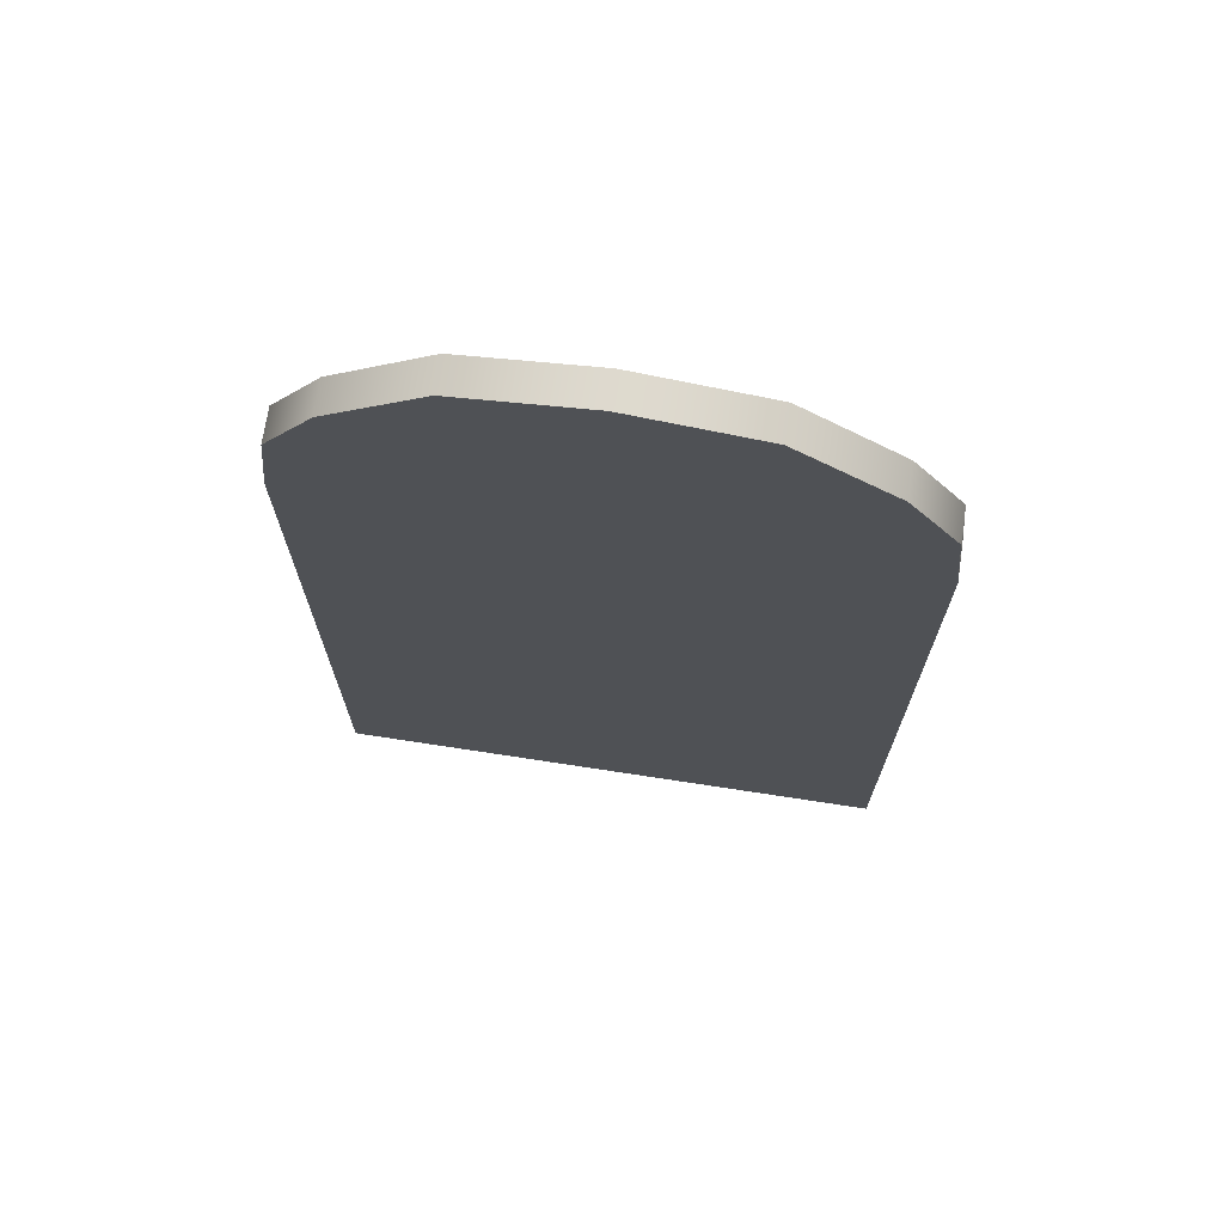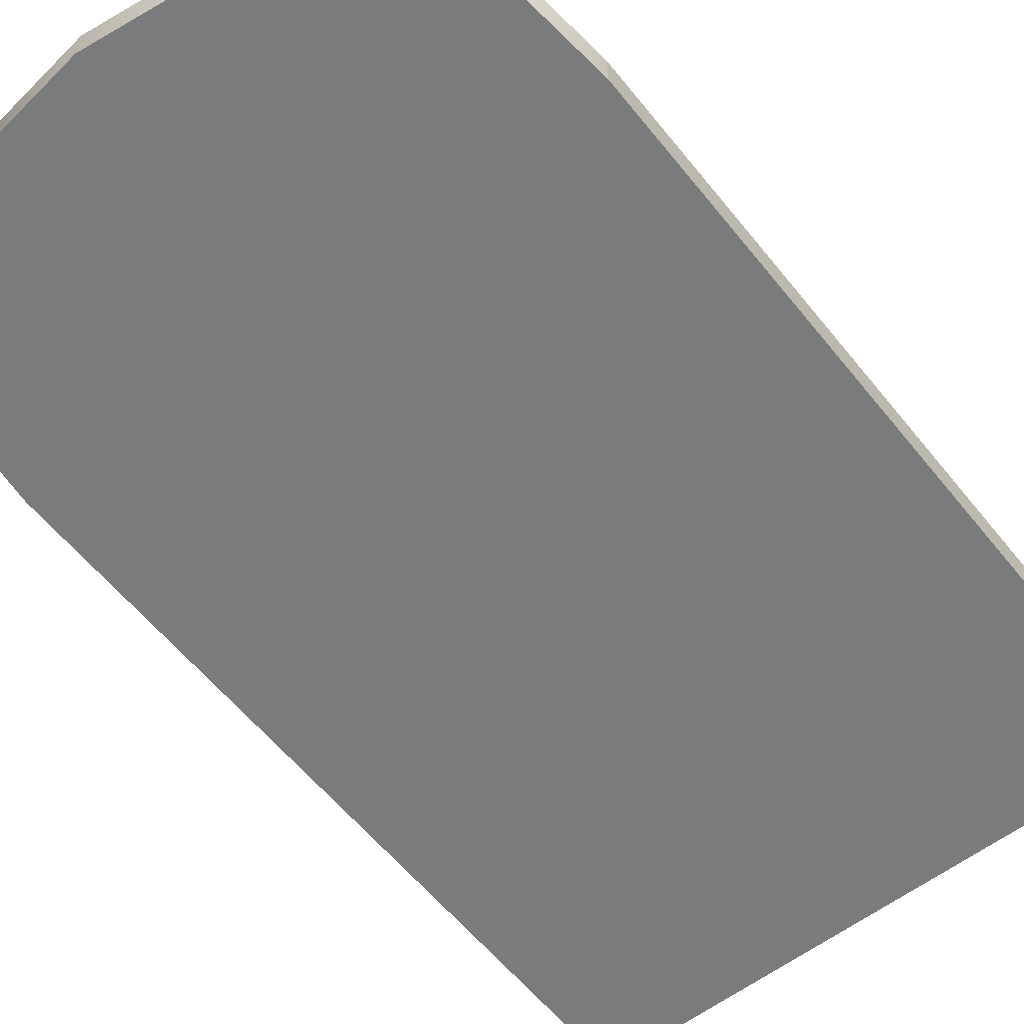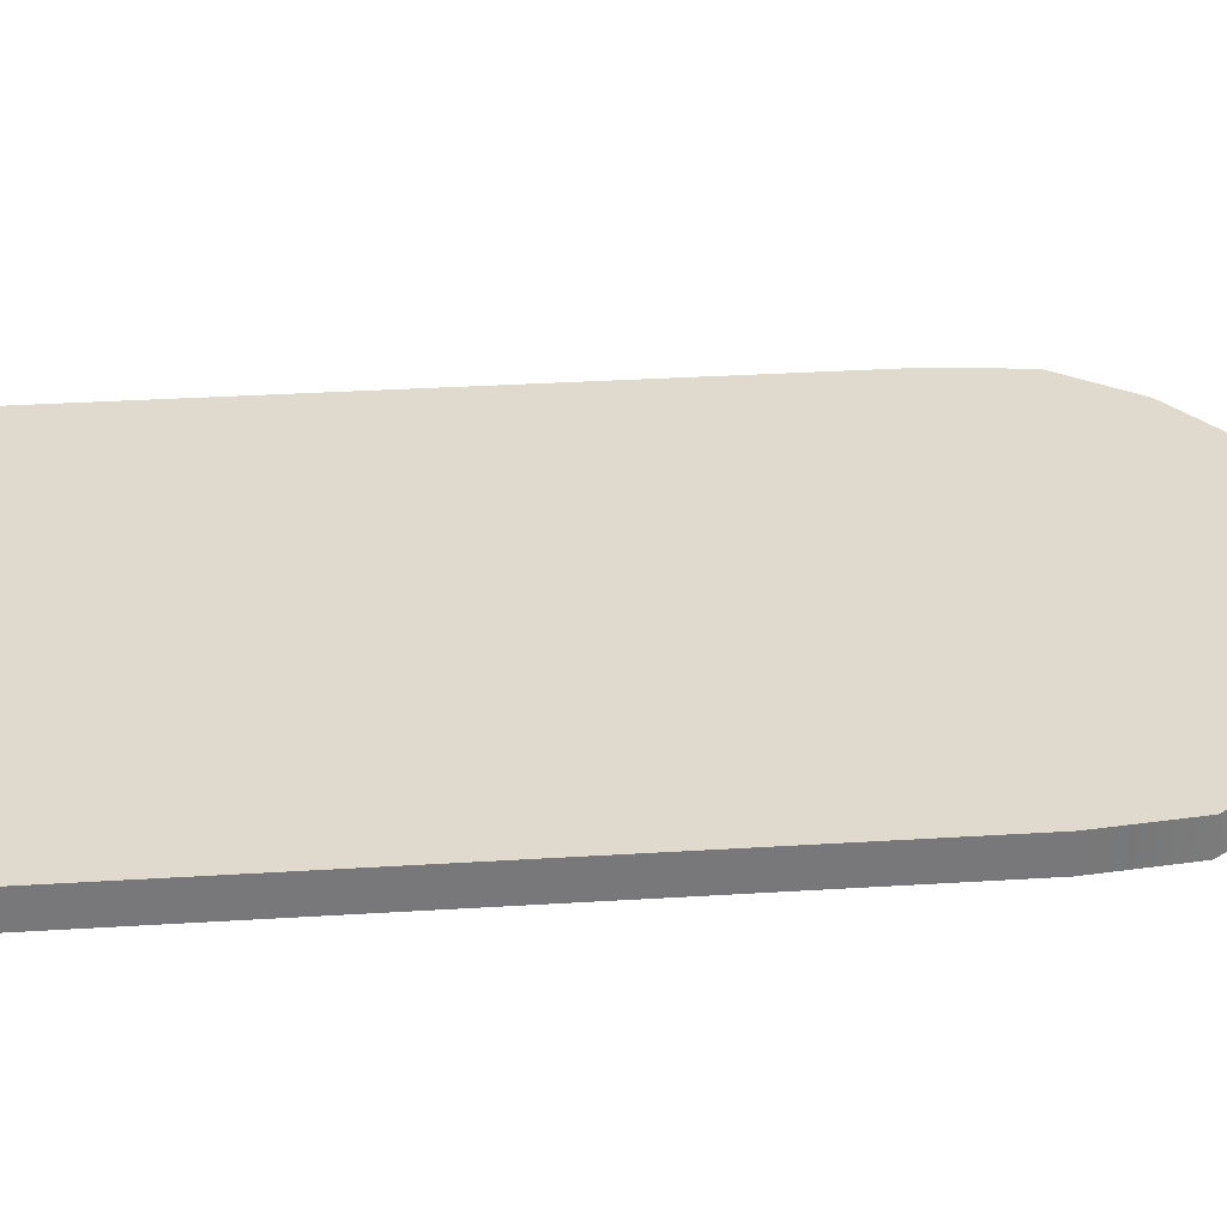
<metadata>
{"format":"obj","ext":"obj","renderer":"f3d","projection":"perspective","resolution":1024,"background":"white","views":[{"elev":71.4,"azim":8.7,"up":"+Y"},{"elev":-58.3,"azim":-141.7,"up":"+Z"},{"elev":32.8,"azim":85.1,"up":"+Z"}]}
</metadata>
<code>
g default
v 4.05 0.8 8.894
v 4.287 0.8 8.894
v 4.525 0.8 8.894
v 4.763 0.8 8.894
v 5 0.8 8.894
v 5.238 0.8 8.894
v 5.475 0.8 8.894
v 5.713 0.8 8.894
v 5.95 0.8 8.894
v 4.05 1.113 8.894
v 4.287 1.113 8.894
v 4.525 1.113 8.894
v 4.763 1.113 8.894
v 5 1.113 8.894
v 5.238 1.113 8.894
v 5.475 1.113 8.894
v 5.713 1.113 8.894
v 5.95 1.113 8.894
v 4.05 1.425 8.894
v 4.287 1.425 8.894
v 4.525 1.425 8.894
v 4.763 1.425 8.894
v 5 1.425 8.894
v 5.238 1.425 8.894
v 5.475 1.425 8.894
v 5.713 1.425 8.894
v 5.95 1.425 8.894
v 4.05 1.738 8.894
v 4.287 1.738 8.894
v 4.525 1.738 8.894
v 4.763 1.738 8.894
v 5 1.738 8.894
v 5.238 1.738 8.894
v 5.475 1.738 8.894
v 5.713 1.738 8.894
v 5.95 1.738 8.894
v 4.05 2.05 8.894
v 4.287 2.05 8.894
v 4.525 2.05 8.894
v 4.763 2.05 8.894
v 5 2.05 8.894
v 5.238 2.05 8.894
v 5.475 2.05 8.894
v 5.713 2.05 8.894
v 5.95 2.05 8.894
v 4.05 2.362 8.894
v 4.287 2.362 8.894
v 4.525 2.362 8.894
v 4.763 2.362 8.894
v 5 2.362 8.894
v 5.238 2.362 8.894
v 5.475 2.362 8.894
v 5.713 2.362 8.894
v 5.95 2.362 8.894
v 4.05 2.675 8.894
v 4.287 2.675 8.894
v 4.525 2.675 8.894
v 4.763 2.675 8.894
v 5 2.675 8.894
v 5.238 2.675 8.894
v 5.475 2.675 8.894
v 5.713 2.675 8.894
v 5.95 2.675 8.894
v 4.05 2.987 8.894
v 4.287 2.987 8.894
v 4.525 2.987 8.894
v 4.763 2.987 8.894
v 5 2.987 8.894
v 5.238 2.987 8.894
v 5.475 2.987 8.894
v 5.713 2.987 8.894
v 5.95 2.987 8.894
v 4.05 3.3 8.894
v 4.287 3.3 8.894
v 4.525 3.3 8.894
v 4.763 3.3 8.894
v 5 3.3 8.894
v 5.238 3.3 8.894
v 5.475 3.3 8.894
v 5.713 3.3 8.894
v 5.95 3.3 8.894
v 4.05 3.3 8.782
v 4.287 3.3 8.782
v 4.525 3.3 8.782
v 4.763 3.3 8.782
v 5 3.3 8.782
v 5.238 3.3 8.782
v 5.475 3.3 8.782
v 5.713 3.3 8.782
v 5.95 3.3 8.782
v 4.05 2.987 8.782
v 4.287 2.987 8.782
v 4.525 2.987 8.782
v 4.763 2.987 8.782
v 5 2.987 8.782
v 5.238 2.987 8.782
v 5.475 2.987 8.782
v 5.713 2.987 8.782
v 5.95 2.987 8.782
v 4.05 2.675 8.782
v 4.287 2.675 8.782
v 4.525 2.675 8.782
v 4.763 2.675 8.782
v 5 2.675 8.782
v 5.238 2.675 8.782
v 5.475 2.675 8.782
v 5.713 2.675 8.782
v 5.95 2.675 8.782
v 4.05 2.362 8.782
v 4.287 2.362 8.782
v 4.525 2.362 8.782
v 4.763 2.362 8.782
v 5 2.362 8.782
v 5.238 2.362 8.782
v 5.475 2.362 8.782
v 5.713 2.362 8.782
v 5.95 2.362 8.782
v 4.05 2.05 8.782
v 4.287 2.05 8.782
v 4.525 2.05 8.782
v 4.763 2.05 8.782
v 5 2.05 8.782
v 5.238 2.05 8.782
v 5.475 2.05 8.782
v 5.713 2.05 8.782
v 5.95 2.05 8.782
v 4.05 1.738 8.782
v 4.287 1.738 8.782
v 4.525 1.738 8.782
v 4.763 1.738 8.782
v 5 1.738 8.782
v 5.238 1.738 8.782
v 5.475 1.738 8.782
v 5.713 1.738 8.782
v 5.95 1.738 8.782
v 4.05 1.425 8.782
v 4.287 1.425 8.782
v 4.525 1.425 8.782
v 4.763 1.425 8.782
v 5 1.425 8.782
v 5.238 1.425 8.782
v 5.475 1.425 8.782
v 5.713 1.425 8.782
v 5.95 1.425 8.782
v 4.05 1.113 8.782
v 4.287 1.113 8.782
v 4.525 1.113 8.782
v 4.763 1.113 8.782
v 5 1.113 8.782
v 5.238 1.113 8.782
v 5.475 1.113 8.782
v 5.713 1.113 8.782
v 5.95 1.113 8.782
v 4.05 0.8 8.782
v 4.287 0.8 8.782
v 4.525 0.8 8.782
v 4.763 0.8 8.782
v 5 0.8 8.782
v 5.238 0.8 8.782
v 5.475 0.8 8.782
v 5.713 0.8 8.782
v 5.95 0.8 8.782
v 4.08 3.589 8.894
v 4.08 3.589 8.782
v 4.247 3.83 8.894
v 4.247 3.83 8.782
v 4.573 4.079 8.894
v 4.573 4.079 8.782
v 5 4.134 8.894
v 5 4.134 8.782
v 5.427 4.079 8.894
v 5.427 4.079 8.782
v 5.753 3.83 8.894
v 5.753 3.83 8.782
v 5.92 3.589 8.894
v 5.92 3.589 8.782
g pasted__pCube335 group1
f 1 2 10
f 10 2 11
f 2 3 11
f 11 3 12
f 3 4 12
f 12 4 13
f 4 5 13
f 13 5 14
f 5 6 14
f 14 6 15
f 6 7 15
f 15 7 16
f 7 8 16
f 16 8 17
f 8 9 17
f 17 9 18
f 10 11 19
f 19 11 20
f 11 12 20
f 20 12 21
f 12 13 21
f 21 13 22
f 13 14 22
f 22 14 23
f 14 15 23
f 23 15 24
f 15 16 24
f 24 16 25
f 16 17 25
f 25 17 26
f 17 18 26
f 26 18 27
f 19 20 28
f 28 20 29
f 20 21 29
f 29 21 30
f 21 22 30
f 30 22 31
f 22 23 31
f 31 23 32
f 23 24 32
f 32 24 33
f 24 25 33
f 33 25 34
f 25 26 34
f 34 26 35
f 26 27 35
f 35 27 36
f 28 29 37
f 37 29 38
f 29 30 38
f 38 30 39
f 30 31 39
f 39 31 40
f 31 32 40
f 40 32 41
f 32 33 41
f 41 33 42
f 33 34 42
f 42 34 43
f 34 35 43
f 43 35 44
f 35 36 44
f 44 36 45
f 37 38 46
f 46 38 47
f 38 39 47
f 47 39 48
f 39 40 48
f 48 40 49
f 40 41 49
f 49 41 50
f 41 42 50
f 50 42 51
f 42 43 51
f 51 43 52
f 43 44 52
f 52 44 53
f 44 45 53
f 53 45 54
f 46 47 55
f 55 47 56
f 47 48 56
f 56 48 57
f 48 49 57
f 57 49 58
f 49 50 58
f 58 50 59
f 50 51 59
f 59 51 60
f 51 52 60
f 60 52 61
f 52 53 61
f 61 53 62
f 53 54 62
f 62 54 63
f 55 56 64
f 64 56 65
f 56 57 65
f 65 57 66
f 57 58 66
f 66 58 67
f 58 59 67
f 67 59 68
f 59 60 68
f 68 60 69
f 60 61 69
f 69 61 70
f 61 62 70
f 70 62 71
f 62 63 71
f 71 63 72
f 64 65 73
f 73 65 74
f 65 66 74
f 74 66 75
f 66 67 75
f 75 67 76
f 67 68 76
f 76 68 77
f 68 69 77
f 77 69 78
f 69 70 78
f 78 70 79
f 70 71 79
f 79 71 80
f 71 72 80
f 80 72 81
f 82 83 91
f 91 83 92
f 83 84 92
f 92 84 93
f 84 85 93
f 93 85 94
f 85 86 94
f 94 86 95
f 86 87 95
f 95 87 96
f 87 88 96
f 96 88 97
f 88 89 97
f 97 89 98
f 89 90 98
f 98 90 99
f 91 92 100
f 100 92 101
f 92 93 101
f 101 93 102
f 93 94 102
f 102 94 103
f 94 95 103
f 103 95 104
f 95 96 104
f 104 96 105
f 96 97 105
f 105 97 106
f 97 98 106
f 106 98 107
f 98 99 107
f 107 99 108
f 100 101 109
f 109 101 110
f 101 102 110
f 110 102 111
f 102 103 111
f 111 103 112
f 103 104 112
f 112 104 113
f 104 105 113
f 113 105 114
f 105 106 114
f 114 106 115
f 106 107 115
f 115 107 116
f 107 108 116
f 116 108 117
f 109 110 118
f 118 110 119
f 110 111 119
f 119 111 120
f 111 112 120
f 120 112 121
f 112 113 121
f 121 113 122
f 113 114 122
f 122 114 123
f 114 115 123
f 123 115 124
f 115 116 124
f 124 116 125
f 116 117 125
f 125 117 126
f 118 119 127
f 127 119 128
f 119 120 128
f 128 120 129
f 120 121 129
f 129 121 130
f 121 122 130
f 130 122 131
f 122 123 131
f 131 123 132
f 123 124 132
f 132 124 133
f 124 125 133
f 133 125 134
f 125 126 134
f 134 126 135
f 127 128 136
f 136 128 137
f 128 129 137
f 137 129 138
f 129 130 138
f 138 130 139
f 130 131 139
f 139 131 140
f 131 132 140
f 140 132 141
f 132 133 141
f 141 133 142
f 133 134 142
f 142 134 143
f 134 135 143
f 143 135 144
f 136 137 145
f 145 137 146
f 137 138 146
f 146 138 147
f 138 139 147
f 147 139 148
f 139 140 148
f 148 140 149
f 140 141 149
f 149 141 150
f 141 142 150
f 150 142 151
f 142 143 151
f 151 143 152
f 143 144 152
f 152 144 153
f 145 146 154
f 154 146 155
f 146 147 155
f 155 147 156
f 147 148 156
f 156 148 157
f 148 149 157
f 157 149 158
f 149 150 158
f 158 150 159
f 150 151 159
f 159 151 160
f 151 152 160
f 160 152 161
f 152 153 161
f 161 153 162
f 154 155 1
f 1 155 2
f 155 156 2
f 2 156 3
f 156 157 3
f 3 157 4
f 157 158 4
f 4 158 5
f 158 159 5
f 5 159 6
f 159 160 6
f 6 160 7
f 160 161 7
f 7 161 8
f 161 162 8
f 8 162 9
f 9 162 18
f 18 162 153
f 18 153 27
f 27 153 144
f 27 144 36
f 36 144 135
f 36 135 45
f 45 135 126
f 45 126 54
f 54 126 117
f 54 117 63
f 63 117 108
f 63 108 72
f 72 108 99
f 72 99 81
f 81 99 90
f 154 1 145
f 145 1 10
f 145 10 136
f 136 10 19
f 136 19 127
f 127 19 28
f 127 28 118
f 118 28 37
f 118 37 109
f 109 37 46
f 109 46 100
f 100 46 55
f 100 55 91
f 91 55 64
f 91 64 82
f 82 64 73
f 82 73 164
f 164 73 163
f 164 163 166
f 166 163 165
f 166 165 168
f 168 165 167
f 168 167 170
f 170 167 169
f 170 169 172
f 172 169 171
f 172 171 174
f 174 171 173
f 174 173 176
f 176 173 175
f 176 175 90
f 90 175 81
f 81 175 80
f 73 74 163
f 175 173 80
f 163 74 165
f 74 75 165
f 165 75 167
f 75 76 167
f 167 76 169
f 76 77 169
f 169 77 171
f 77 78 171
f 78 79 171
f 171 79 173
f 79 80 173
f 82 164 83
f 90 89 176
f 164 166 83
f 176 89 174
f 83 166 84
f 166 168 84
f 84 168 85
f 168 170 85
f 85 170 86
f 170 172 86
f 86 172 87
f 87 172 88
f 172 174 88
f 174 89 88
g default
v 4.05 0.8 8.894
v 4.287 0.8 8.894
v 4.525 0.8 8.894
v 4.763 0.8 8.894
v 5 0.8 8.894
v 5.238 0.8 8.894
v 5.475 0.8 8.894
v 5.713 0.8 8.894
v 5.95 0.8 8.894
v 4.05 1.113 8.894
v 4.287 1.113 8.894
v 4.525 1.113 8.894
v 4.763 1.113 8.894
v 5 1.113 8.894
v 5.238 1.113 8.894
v 5.475 1.113 8.894
v 5.713 1.113 8.894
v 5.95 1.113 8.894
v 4.05 1.425 8.894
v 4.287 1.425 8.894
v 4.525 1.425 8.894
v 4.763 1.425 8.894
v 5 1.425 8.894
v 5.238 1.425 8.894
v 5.475 1.425 8.894
v 5.713 1.425 8.894
v 5.95 1.425 8.894
v 4.05 1.738 8.894
v 4.287 1.738 8.894
v 4.525 1.738 8.894
v 4.763 1.738 8.894
v 5 1.738 8.894
v 5.238 1.738 8.894
v 5.475 1.738 8.894
v 5.713 1.738 8.894
v 5.95 1.738 8.894
v 4.05 2.05 8.894
v 4.287 2.05 8.894
v 4.525 2.05 8.894
v 4.763 2.05 8.894
v 5 2.05 8.894
v 5.238 2.05 8.894
v 5.475 2.05 8.894
v 5.713 2.05 8.894
v 5.95 2.05 8.894
v 4.05 2.362 8.894
v 4.287 2.362 8.894
v 4.525 2.362 8.894
v 4.763 2.362 8.894
v 5 2.362 8.894
v 5.238 2.362 8.894
v 5.475 2.362 8.894
v 5.713 2.362 8.894
v 5.95 2.362 8.894
v 4.05 2.675 8.894
v 4.287 2.675 8.894
v 4.525 2.675 8.894
v 4.763 2.675 8.894
v 5 2.675 8.894
v 5.238 2.675 8.894
v 5.475 2.675 8.894
v 5.713 2.675 8.894
v 5.95 2.675 8.894
v 4.05 2.987 8.894
v 4.287 2.987 8.894
v 4.525 2.987 8.894
v 4.763 2.987 8.894
v 5 2.987 8.894
v 5.238 2.987 8.894
v 5.475 2.987 8.894
v 5.713 2.987 8.894
v 5.95 2.987 8.894
v 4.05 3.3 8.894
v 4.287 3.3 8.894
v 4.525 3.3 8.894
v 4.763 3.3 8.894
v 5 3.3 8.894
v 5.238 3.3 8.894
v 5.475 3.3 8.894
v 5.713 3.3 8.894
v 5.95 3.3 8.894
v 4.05 3.3 8.782
v 4.287 3.3 8.782
v 4.525 3.3 8.782
v 4.763 3.3 8.782
v 5 3.3 8.782
v 5.238 3.3 8.782
v 5.475 3.3 8.782
v 5.713 3.3 8.782
v 5.95 3.3 8.782
v 4.05 2.987 8.782
v 4.287 2.987 8.782
v 4.525 2.987 8.782
v 4.763 2.987 8.782
v 5 2.987 8.782
v 5.238 2.987 8.782
v 5.475 2.987 8.782
v 5.713 2.987 8.782
v 5.95 2.987 8.782
v 4.05 2.675 8.782
v 4.287 2.675 8.782
v 4.525 2.675 8.782
v 4.763 2.675 8.782
v 5 2.675 8.782
v 5.238 2.675 8.782
v 5.475 2.675 8.782
v 5.713 2.675 8.782
v 5.95 2.675 8.782
v 4.05 2.362 8.782
v 4.287 2.362 8.782
v 4.525 2.362 8.782
v 4.763 2.362 8.782
v 5 2.362 8.782
v 5.238 2.362 8.782
v 5.475 2.362 8.782
v 5.713 2.362 8.782
v 5.95 2.362 8.782
v 4.05 2.05 8.782
v 4.287 2.05 8.782
v 4.525 2.05 8.782
v 4.763 2.05 8.782
v 5 2.05 8.782
v 5.238 2.05 8.782
v 5.475 2.05 8.782
v 5.713 2.05 8.782
v 5.95 2.05 8.782
v 4.05 1.738 8.782
v 4.287 1.738 8.782
v 4.525 1.738 8.782
v 4.763 1.738 8.782
v 5 1.738 8.782
v 5.238 1.738 8.782
v 5.475 1.738 8.782
v 5.713 1.738 8.782
v 5.95 1.738 8.782
v 4.05 1.425 8.782
v 4.287 1.425 8.782
v 4.525 1.425 8.782
v 4.763 1.425 8.782
v 5 1.425 8.782
v 5.238 1.425 8.782
v 5.475 1.425 8.782
v 5.713 1.425 8.782
v 5.95 1.425 8.782
v 4.05 1.113 8.782
v 4.287 1.113 8.782
v 4.525 1.113 8.782
v 4.763 1.113 8.782
v 5 1.113 8.782
v 5.238 1.113 8.782
v 5.475 1.113 8.782
v 5.713 1.113 8.782
v 5.95 1.113 8.782
v 4.05 0.8 8.782
v 4.287 0.8 8.782
v 4.525 0.8 8.782
v 4.763 0.8 8.782
v 5 0.8 8.782
v 5.238 0.8 8.782
v 5.475 0.8 8.782
v 5.713 0.8 8.782
v 5.95 0.8 8.782
v 4.08 3.589 8.894
v 4.08 3.589 8.782
v 4.247 3.83 8.894
v 4.247 3.83 8.782
v 4.573 4.079 8.894
v 4.573 4.079 8.782
v 5 4.134 8.894
v 5 4.134 8.782
v 5.427 4.079 8.894
v 5.427 4.079 8.782
v 5.753 3.83 8.894
v 5.753 3.83 8.782
v 5.92 3.589 8.894
v 5.92 3.589 8.782
g pasted__pCube335 group1
f 177 178 186
f 186 178 187
f 178 179 187
f 187 179 188
f 179 180 188
f 188 180 189
f 180 181 189
f 189 181 190
f 181 182 190
f 190 182 191
f 182 183 191
f 191 183 192
f 183 184 192
f 192 184 193
f 184 185 193
f 193 185 194
f 186 187 195
f 195 187 196
f 187 188 196
f 196 188 197
f 188 189 197
f 197 189 198
f 189 190 198
f 198 190 199
f 190 191 199
f 199 191 200
f 191 192 200
f 200 192 201
f 192 193 201
f 201 193 202
f 193 194 202
f 202 194 203
f 195 196 204
f 204 196 205
f 196 197 205
f 205 197 206
f 197 198 206
f 206 198 207
f 198 199 207
f 207 199 208
f 199 200 208
f 208 200 209
f 200 201 209
f 209 201 210
f 201 202 210
f 210 202 211
f 202 203 211
f 211 203 212
f 204 205 213
f 213 205 214
f 205 206 214
f 214 206 215
f 206 207 215
f 215 207 216
f 207 208 216
f 216 208 217
f 208 209 217
f 217 209 218
f 209 210 218
f 218 210 219
f 210 211 219
f 219 211 220
f 211 212 220
f 220 212 221
f 213 214 222
f 222 214 223
f 214 215 223
f 223 215 224
f 215 216 224
f 224 216 225
f 216 217 225
f 225 217 226
f 217 218 226
f 226 218 227
f 218 219 227
f 227 219 228
f 219 220 228
f 228 220 229
f 220 221 229
f 229 221 230
f 222 223 231
f 231 223 232
f 223 224 232
f 232 224 233
f 224 225 233
f 233 225 234
f 225 226 234
f 234 226 235
f 226 227 235
f 235 227 236
f 227 228 236
f 236 228 237
f 228 229 237
f 237 229 238
f 229 230 238
f 238 230 239
f 231 232 240
f 240 232 241
f 232 233 241
f 241 233 242
f 233 234 242
f 242 234 243
f 234 235 243
f 243 235 244
f 235 236 244
f 244 236 245
f 236 237 245
f 245 237 246
f 237 238 246
f 246 238 247
f 238 239 247
f 247 239 248
f 240 241 249
f 249 241 250
f 241 242 250
f 250 242 251
f 242 243 251
f 251 243 252
f 243 244 252
f 252 244 253
f 244 245 253
f 253 245 254
f 245 246 254
f 254 246 255
f 246 247 255
f 255 247 256
f 247 248 256
f 256 248 257
f 258 259 267
f 267 259 268
f 259 260 268
f 268 260 269
f 260 261 269
f 269 261 270
f 261 262 270
f 270 262 271
f 262 263 271
f 271 263 272
f 263 264 272
f 272 264 273
f 264 265 273
f 273 265 274
f 265 266 274
f 274 266 275
f 267 268 276
f 276 268 277
f 268 269 277
f 277 269 278
f 269 270 278
f 278 270 279
f 270 271 279
f 279 271 280
f 271 272 280
f 280 272 281
f 272 273 281
f 281 273 282
f 273 274 282
f 282 274 283
f 274 275 283
f 283 275 284
f 276 277 285
f 285 277 286
f 277 278 286
f 286 278 287
f 278 279 287
f 287 279 288
f 279 280 288
f 288 280 289
f 280 281 289
f 289 281 290
f 281 282 290
f 290 282 291
f 282 283 291
f 291 283 292
f 283 284 292
f 292 284 293
f 285 286 294
f 294 286 295
f 286 287 295
f 295 287 296
f 287 288 296
f 296 288 297
f 288 289 297
f 297 289 298
f 289 290 298
f 298 290 299
f 290 291 299
f 299 291 300
f 291 292 300
f 300 292 301
f 292 293 301
f 301 293 302
f 294 295 303
f 303 295 304
f 295 296 304
f 304 296 305
f 296 297 305
f 305 297 306
f 297 298 306
f 306 298 307
f 298 299 307
f 307 299 308
f 299 300 308
f 308 300 309
f 300 301 309
f 309 301 310
f 301 302 310
f 310 302 311
f 303 304 312
f 312 304 313
f 304 305 313
f 313 305 314
f 305 306 314
f 314 306 315
f 306 307 315
f 315 307 316
f 307 308 316
f 316 308 317
f 308 309 317
f 317 309 318
f 309 310 318
f 318 310 319
f 310 311 319
f 319 311 320
f 312 313 321
f 321 313 322
f 313 314 322
f 322 314 323
f 314 315 323
f 323 315 324
f 315 316 324
f 324 316 325
f 316 317 325
f 325 317 326
f 317 318 326
f 326 318 327
f 318 319 327
f 327 319 328
f 319 320 328
f 328 320 329
f 321 322 330
f 330 322 331
f 322 323 331
f 331 323 332
f 323 324 332
f 332 324 333
f 324 325 333
f 333 325 334
f 325 326 334
f 334 326 335
f 326 327 335
f 335 327 336
f 327 328 336
f 336 328 337
f 328 329 337
f 337 329 338
f 330 331 177
f 177 331 178
f 331 332 178
f 178 332 179
f 332 333 179
f 179 333 180
f 333 334 180
f 180 334 181
f 334 335 181
f 181 335 182
f 335 336 182
f 182 336 183
f 336 337 183
f 183 337 184
f 337 338 184
f 184 338 185
f 185 338 194
f 194 338 329
f 194 329 203
f 203 329 320
f 203 320 212
f 212 320 311
f 212 311 221
f 221 311 302
f 221 302 230
f 230 302 293
f 230 293 239
f 239 293 284
f 239 284 248
f 248 284 275
f 248 275 257
f 257 275 266
f 330 177 321
f 321 177 186
f 321 186 312
f 312 186 195
f 312 195 303
f 303 195 204
f 303 204 294
f 294 204 213
f 294 213 285
f 285 213 222
f 285 222 276
f 276 222 231
f 276 231 267
f 267 231 240
f 267 240 258
f 258 240 249
f 258 249 340
f 340 249 339
f 340 339 342
f 342 339 341
f 342 341 344
f 344 341 343
f 344 343 346
f 346 343 345
f 346 345 348
f 348 345 347
f 348 347 350
f 350 347 349
f 350 349 352
f 352 349 351
f 352 351 266
f 266 351 257
f 257 351 256
f 249 250 339
f 351 349 256
f 339 250 341
f 250 251 341
f 341 251 343
f 251 252 343
f 343 252 345
f 252 253 345
f 345 253 347
f 253 254 347
f 254 255 347
f 347 255 349
f 255 256 349
f 258 340 259
f 266 265 352
f 340 342 259
f 352 265 350
f 259 342 260
f 342 344 260
f 260 344 261
f 344 346 261
f 261 346 262
f 346 348 262
f 262 348 263
f 263 348 264
f 348 350 264
f 350 265 264

</code>
